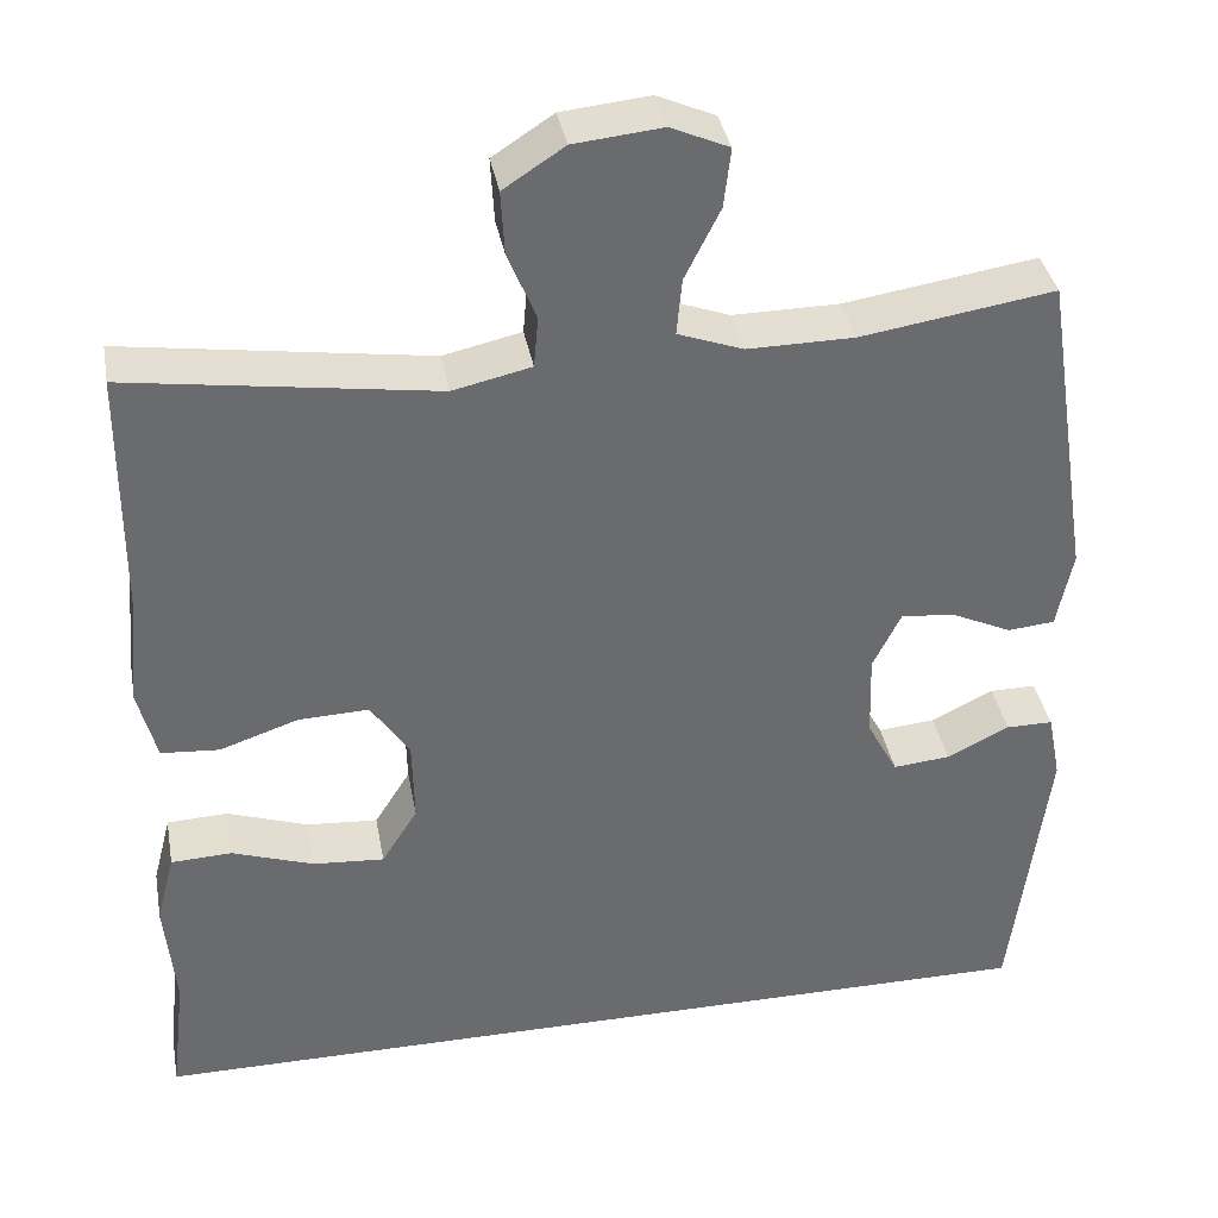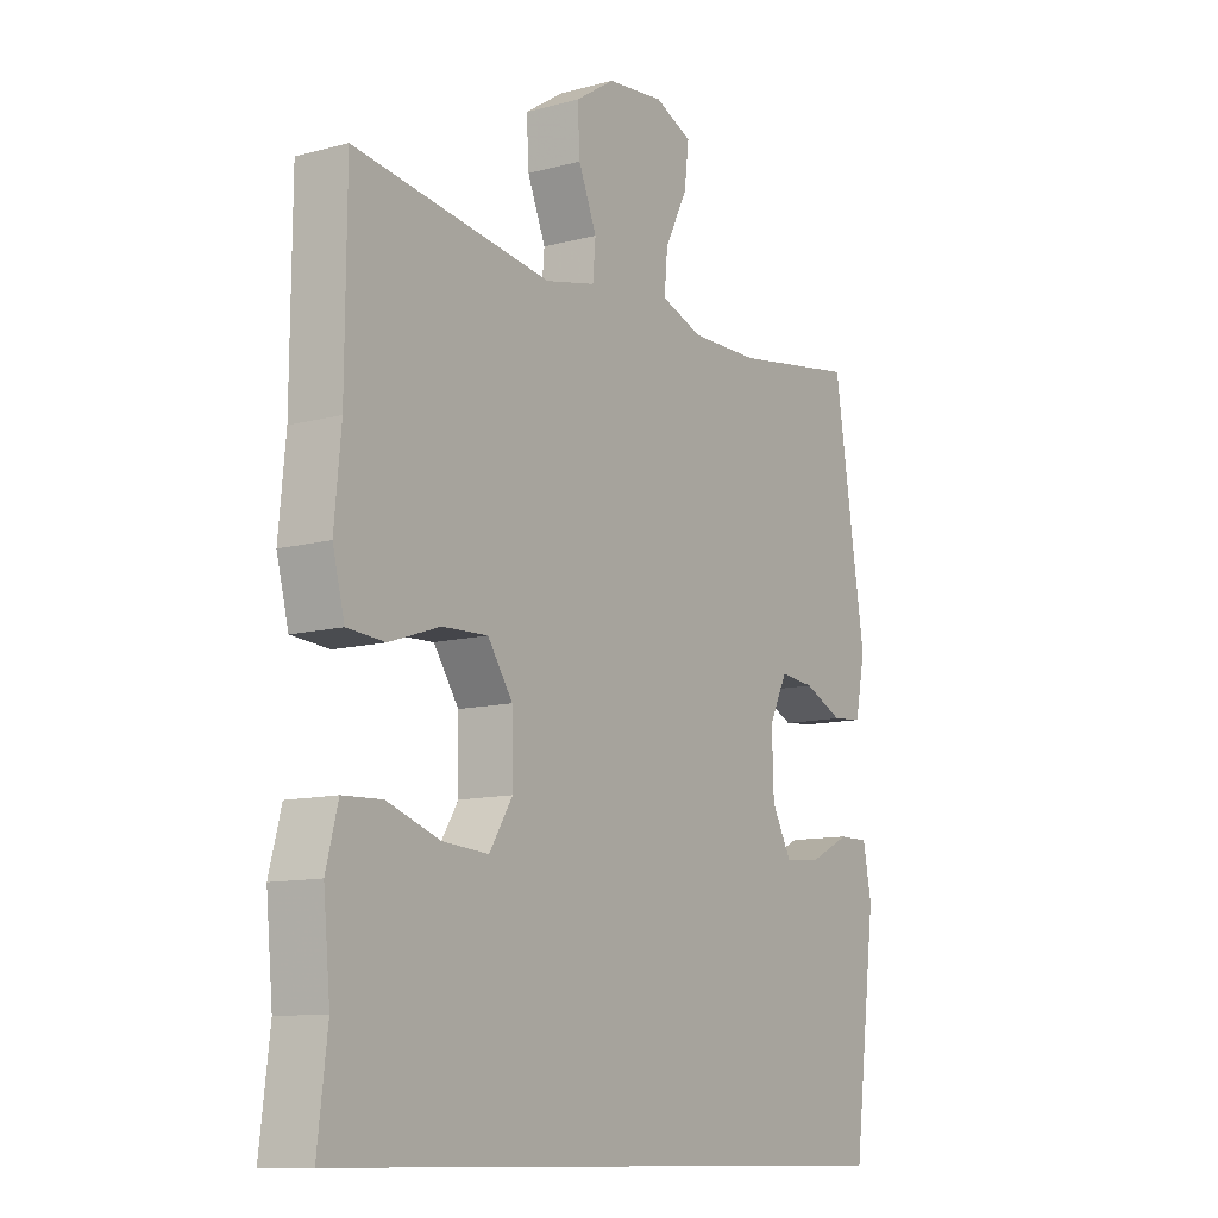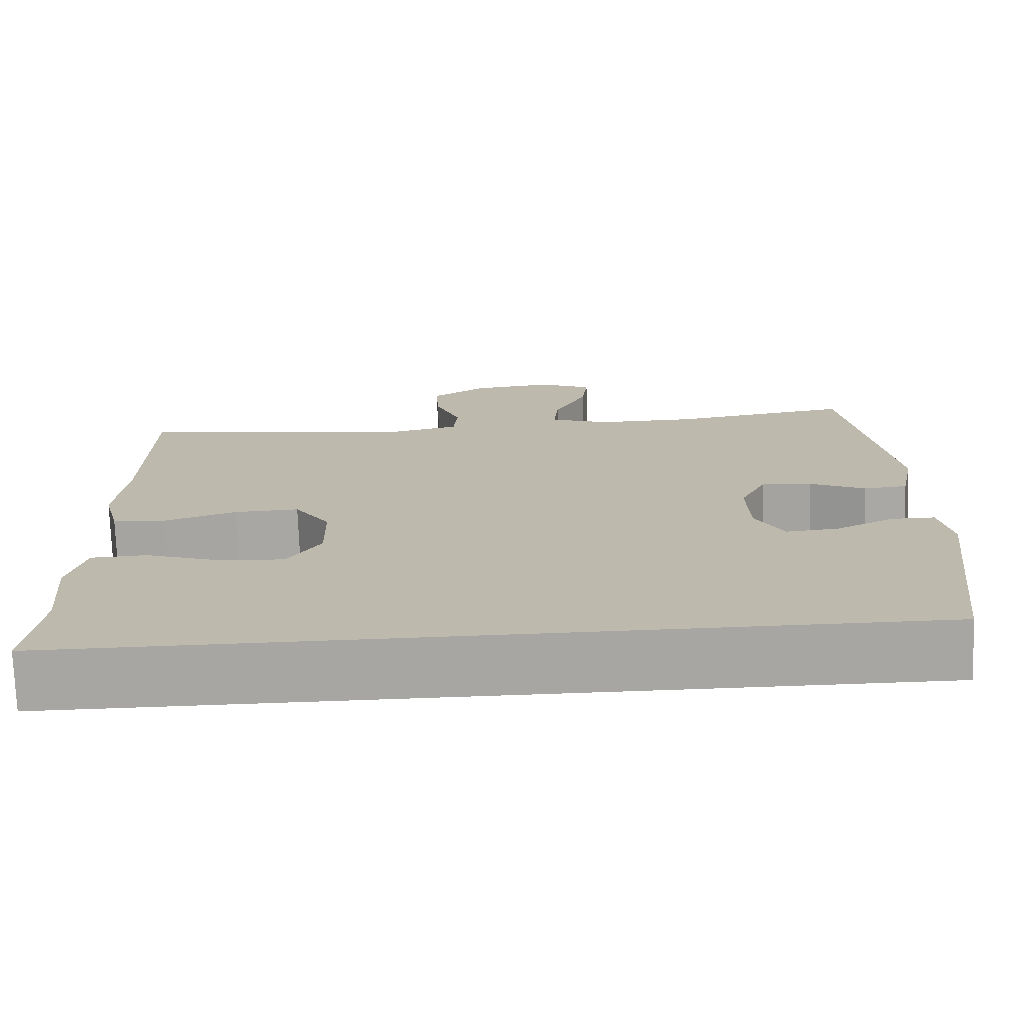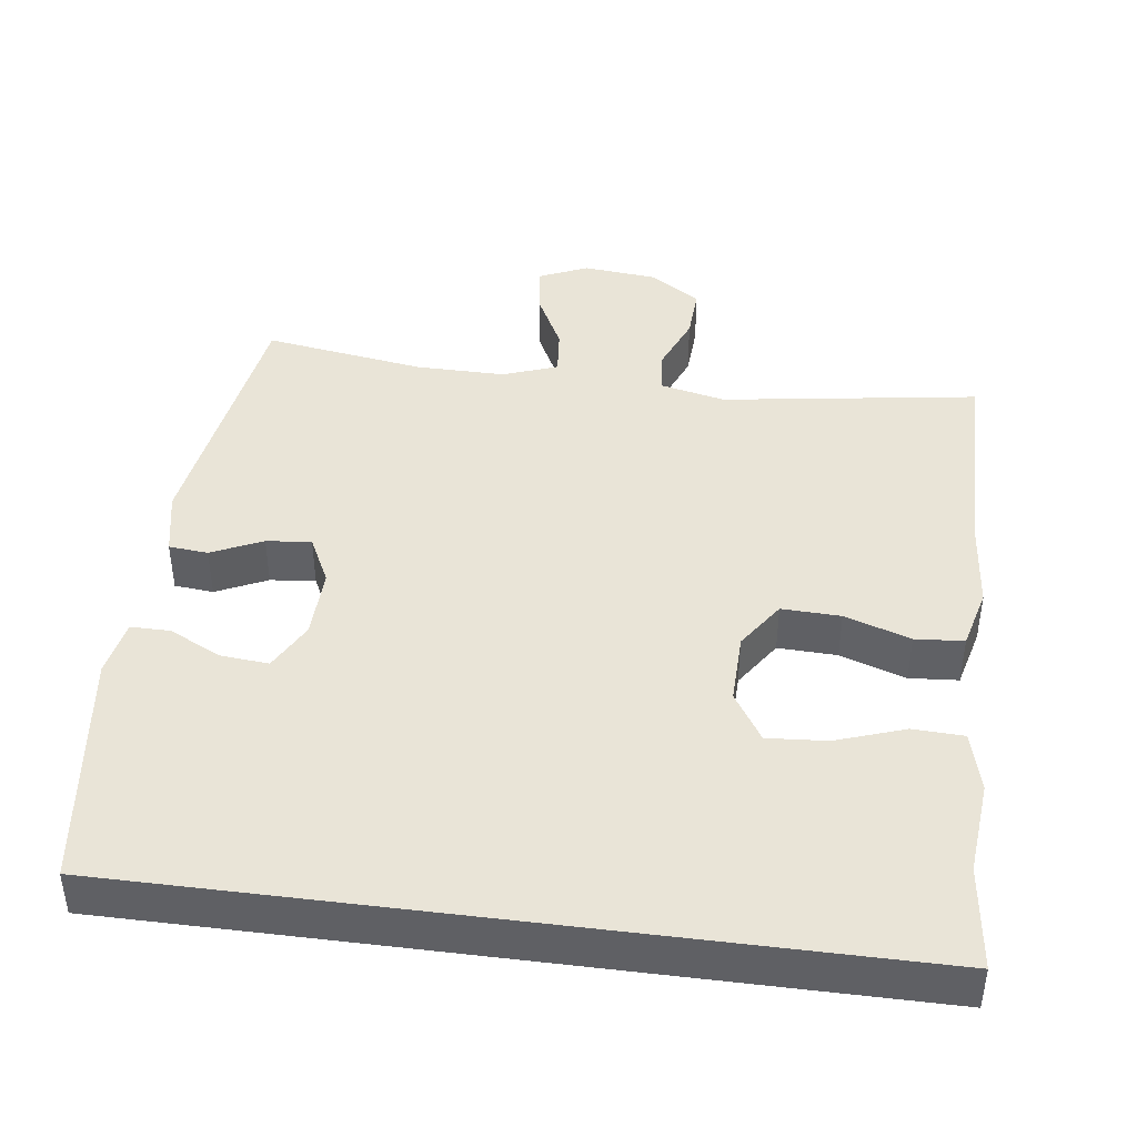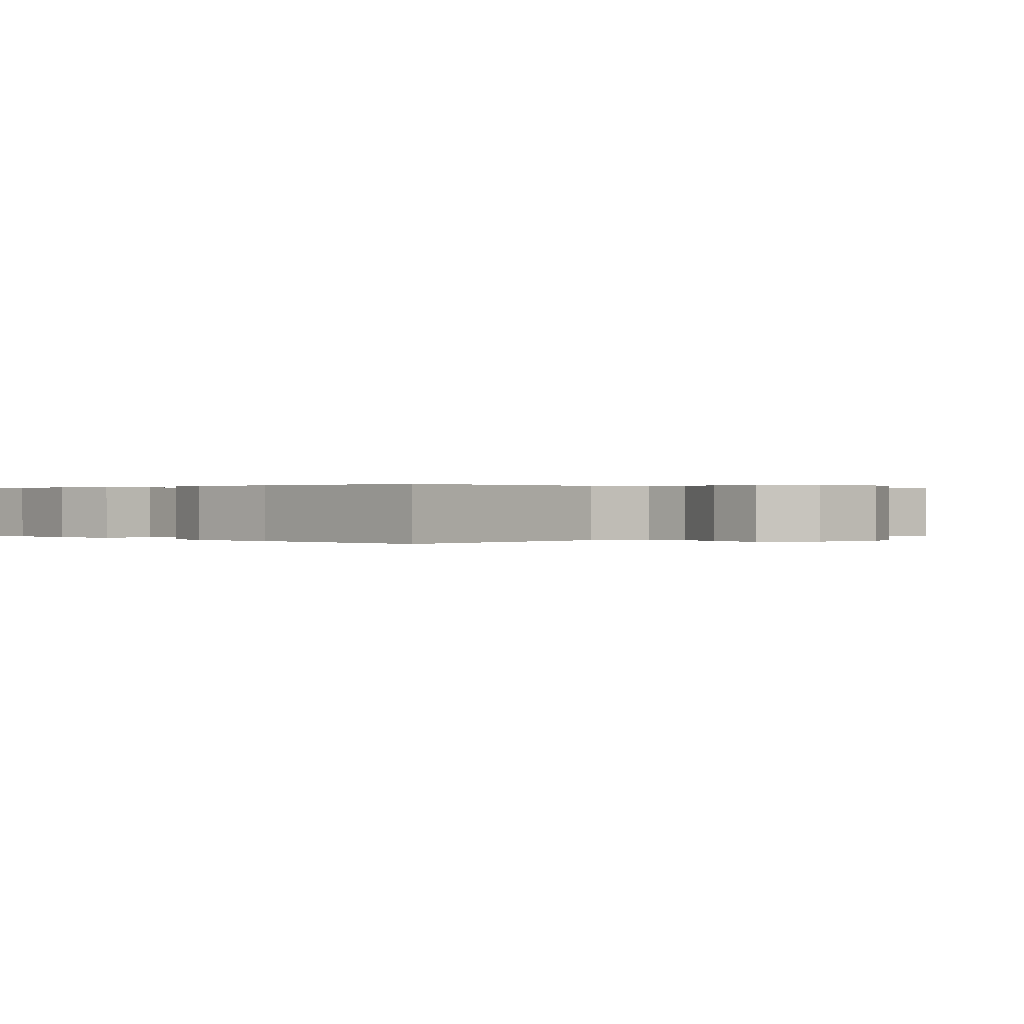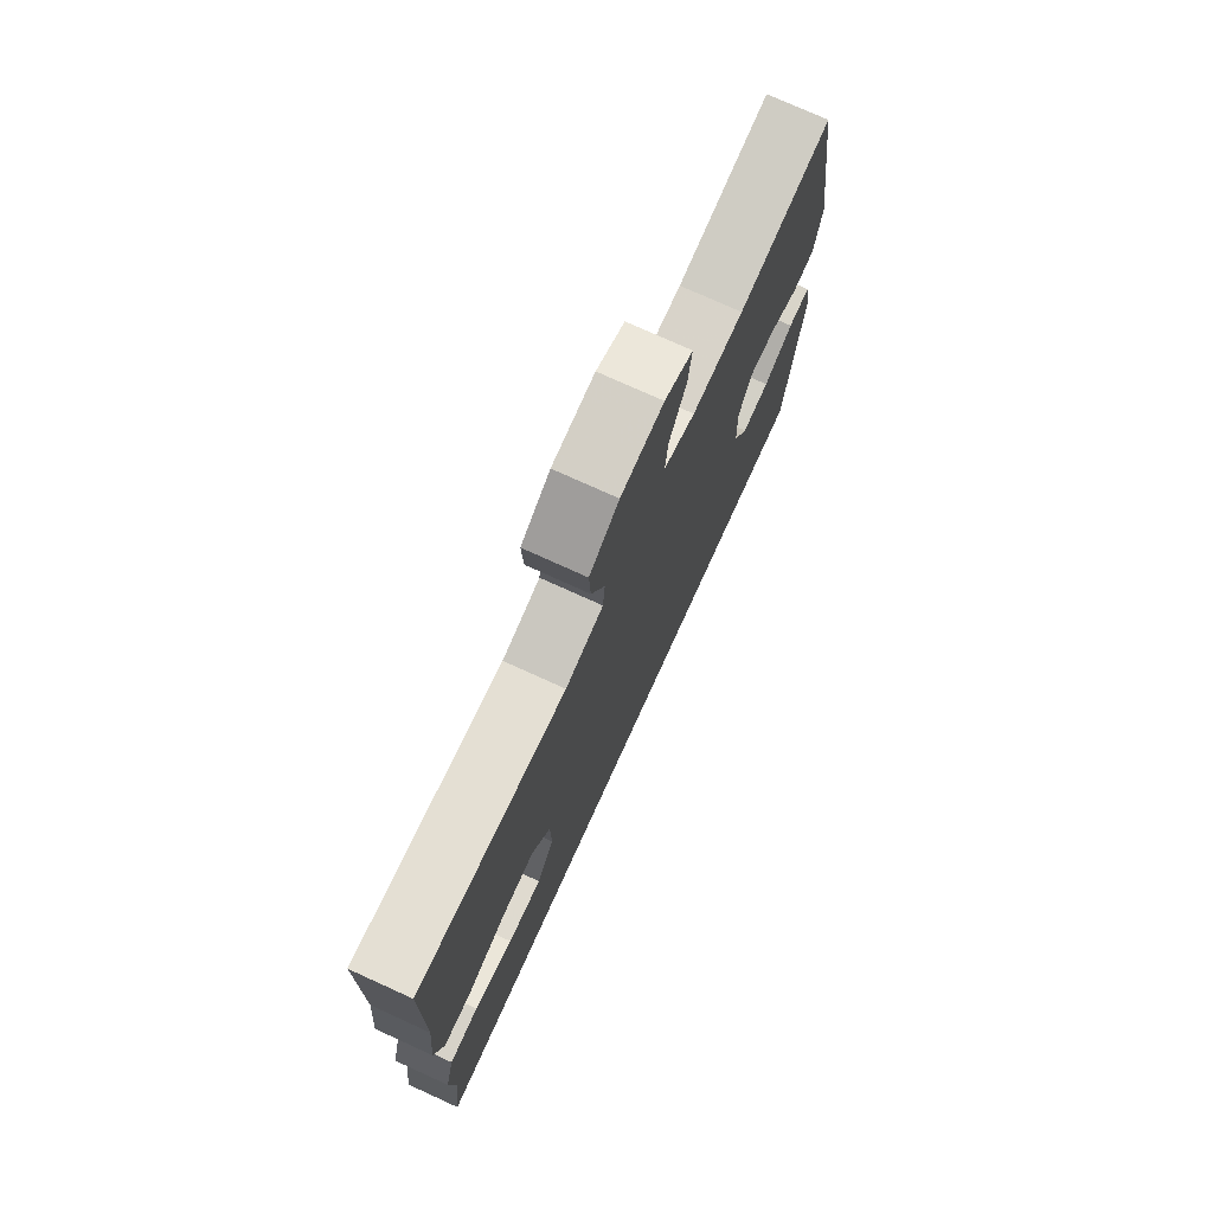
<metadata>
{"format":"obj","ext":"obj","renderer":"f3d","projection":"perspective","resolution":1024,"background":"white","views":[{"elev":37.1,"azim":-10.4,"up":"+Z"},{"elev":-11.0,"azim":-56.5,"up":"+Z"},{"elev":-74.3,"azim":2.0,"up":"+Z"},{"elev":43.0,"azim":-172.6,"up":"+Y"},{"elev":0.2,"azim":-43.3,"up":"+Y"},{"elev":75.2,"azim":-65.5,"up":"+Z"}]}
</metadata>
<code>
v -0.5 0.07 0.5
v -0.153 0.07 0.449
v -0.064 0.07 0.469
v -0.059 0.07 0.527
v -0.091 0.07 0.605
v -0.095 0.07 0.677
v -0.026 0.07 0.722
v 0.074 0.07 0.732
v 0.14 0.07 0.703
v 0.132 0.07 0.636
v 0.092 0.07 0.556
v 0.086 0.07 0.492
v 0.16 0.07 0.465
v 0.281 0.07 0.466
v 0.5 0.07 0.5
v 0.556 0.07 0.141
v 0.538 0.07 0.053
v 0.485 0.07 0.048
v 0.416 0.07 0.08
v 0.355 0.07 0.086
v 0.323 0.07 0.021
v 0.326 0.07 -0.075
v 0.361 0.07 -0.14
v 0.426 0.07 -0.134
v 0.497 0.07 -0.099
v 0.55 0.07 -0.099
v 0.565 0.07 -0.176
v 0.524 0.07 -0.5
v -0.522 0.07 -0.5
v -0.505 0.07 -0.359
v -0.517 0.07 -0.233
v -0.496 0.07 -0.152
v -0.427 0.07 -0.149
v -0.334 0.07 -0.181
v -0.253 0.07 -0.187
v -0.212 0.07 -0.122
v -0.214 0.07 -0.026
v -0.258 0.07 0.039
v -0.338 0.07 0.036
v -0.427 0.07 0.006
v -0.493 0.07 0.011
v -0.514 0.07 0.093
v -0.502 0.07 0.22
v -0.5 0 0.5
v -0.153 0 0.449
v -0.064 0 0.469
v -0.059 0 0.527
v -0.091 0 0.605
v -0.095 0 0.677
v -0.026 0 0.722
v 0.074 0 0.732
v 0.14 0 0.703
v 0.132 0 0.636
v 0.092 0 0.556
v 0.086 0 0.492
v 0.16 0 0.465
v 0.281 0 0.466
v 0.5 0 0.5
v 0.556 0 0.141
v 0.538 0 0.053
v 0.485 0 0.048
v 0.416 0 0.08
v 0.355 0 0.086
v 0.323 0 0.021
v 0.326 0 -0.075
v 0.361 0 -0.14
v 0.426 0 -0.134
v 0.497 0 -0.099
v 0.55 0 -0.099
v 0.565 0 -0.176
v 0.524 0 -0.5
v -0.522 0 -0.5
v -0.505 0 -0.359
v -0.517 0 -0.233
v -0.496 0 -0.152
v -0.427 0 -0.149
v -0.334 0 -0.181
v -0.253 0 -0.187
v -0.212 0 -0.122
v -0.214 0 -0.026
v -0.258 0 0.039
v -0.338 0 0.036
v -0.427 0 0.006
v -0.493 0 0.011
v -0.514 0 0.093
v -0.502 0 0.22
f 40 41 42 43
f 39 40 43 1
f 38 39 1 2
f 37 38 2 3
f 36 37 3
f 31 32 33 34
f 30 31 34 35
f 29 30 35
f 28 29 35
f 27 28 35 36
f 24 25 26 27
f 23 24 27
f 16 17 18 19
f 14 15 16 19
f 13 14 19 20
f 12 13 20 21
f 8 9 10 11
f 8 11 12
f 7 8 12
f 4 5 6 7
f 3 4 7 12
f 23 27 36
f 22 23 36 3
f 3 12 21 22
f 86 85 84 83
f 44 86 83 82
f 45 44 82 81
f 46 45 81 80
f 46 80 79
f 77 76 75 74
f 78 77 74 73
f 78 73 72
f 78 72 71
f 79 78 71 70
f 70 69 68 67
f 70 67 66
f 62 61 60 59
f 62 59 58 57
f 63 62 57 56
f 64 63 56 55
f 54 53 52 51
f 55 54 51
f 55 51 50
f 50 49 48 47
f 55 50 47 46
f 79 70 66
f 46 79 66 65
f 65 64 55 46
f 1 44 45 2
f 2 45 46 3
f 3 46 47 4
f 4 47 48 5
f 5 48 49 6
f 6 49 50 7
f 7 50 51 8
f 8 51 52 9
f 9 52 53 10
f 10 53 54 11
f 11 54 55 12
f 12 55 56 13
f 13 56 57 14
f 14 57 58 15
f 15 58 59 16
f 16 59 60 17
f 17 60 61 18
f 18 61 62 19
f 19 62 63 20
f 20 63 64 21
f 21 64 65 22
f 22 65 66 23
f 23 66 67 24
f 24 67 68 25
f 25 68 69 26
f 26 69 70 27
f 27 70 71 28
f 28 71 72 29
f 29 72 73 30
f 30 73 74 31
f 31 74 75 32
f 32 75 76 33
f 33 76 77 34
f 34 77 78 35
f 35 78 79 36
f 36 79 80 37
f 37 80 81 38
f 38 81 82 39
f 39 82 83 40
f 40 83 84 41
f 41 84 85 42
f 42 85 86 43
f 43 86 44 1

</code>
